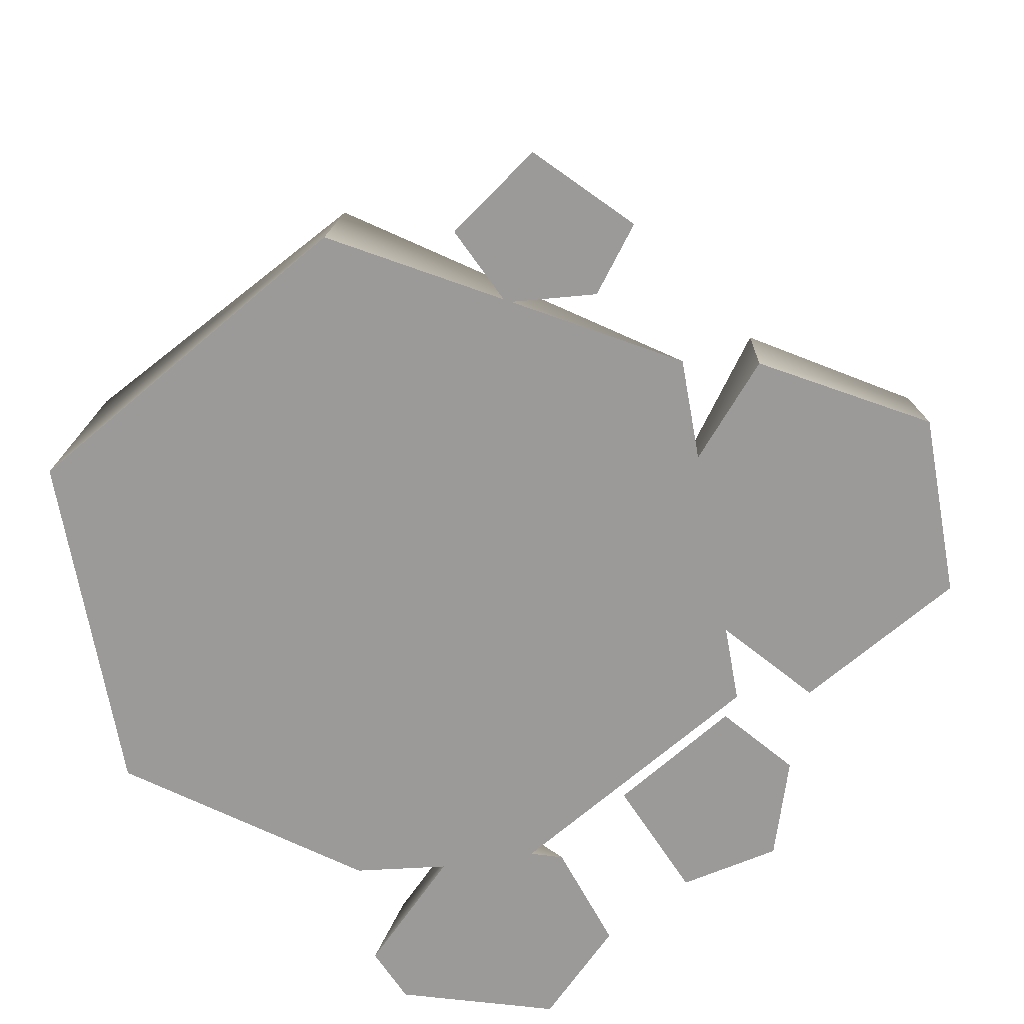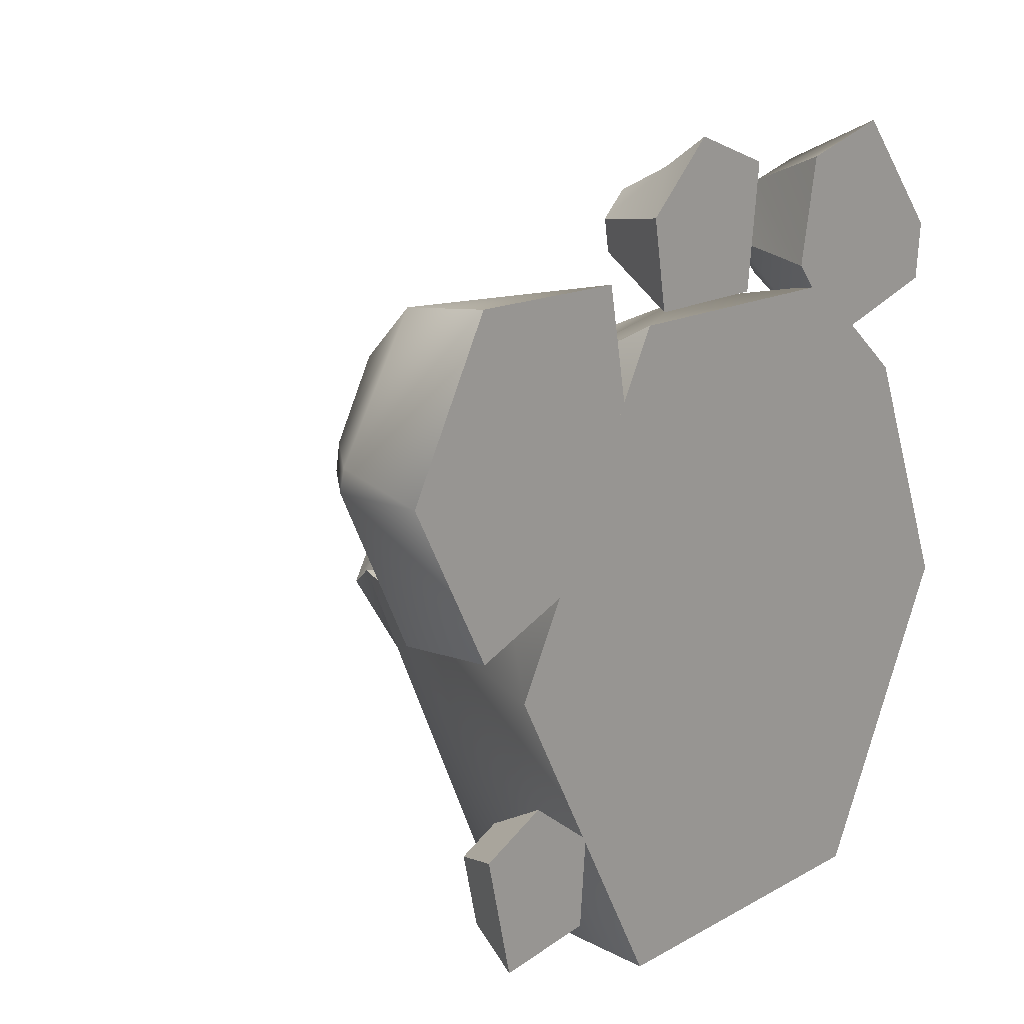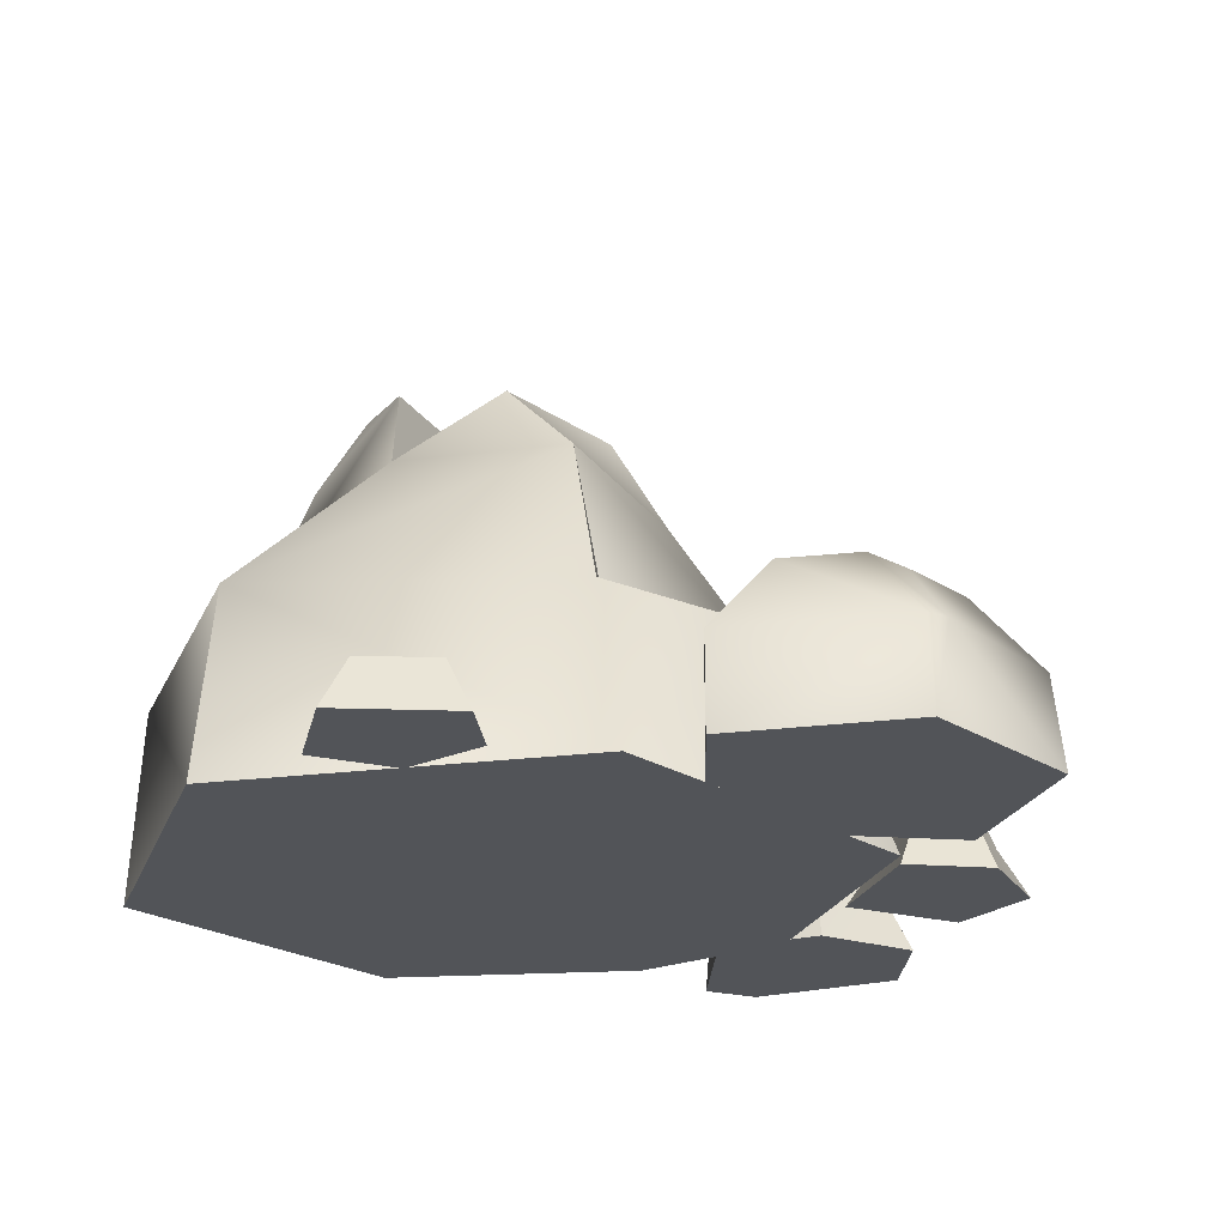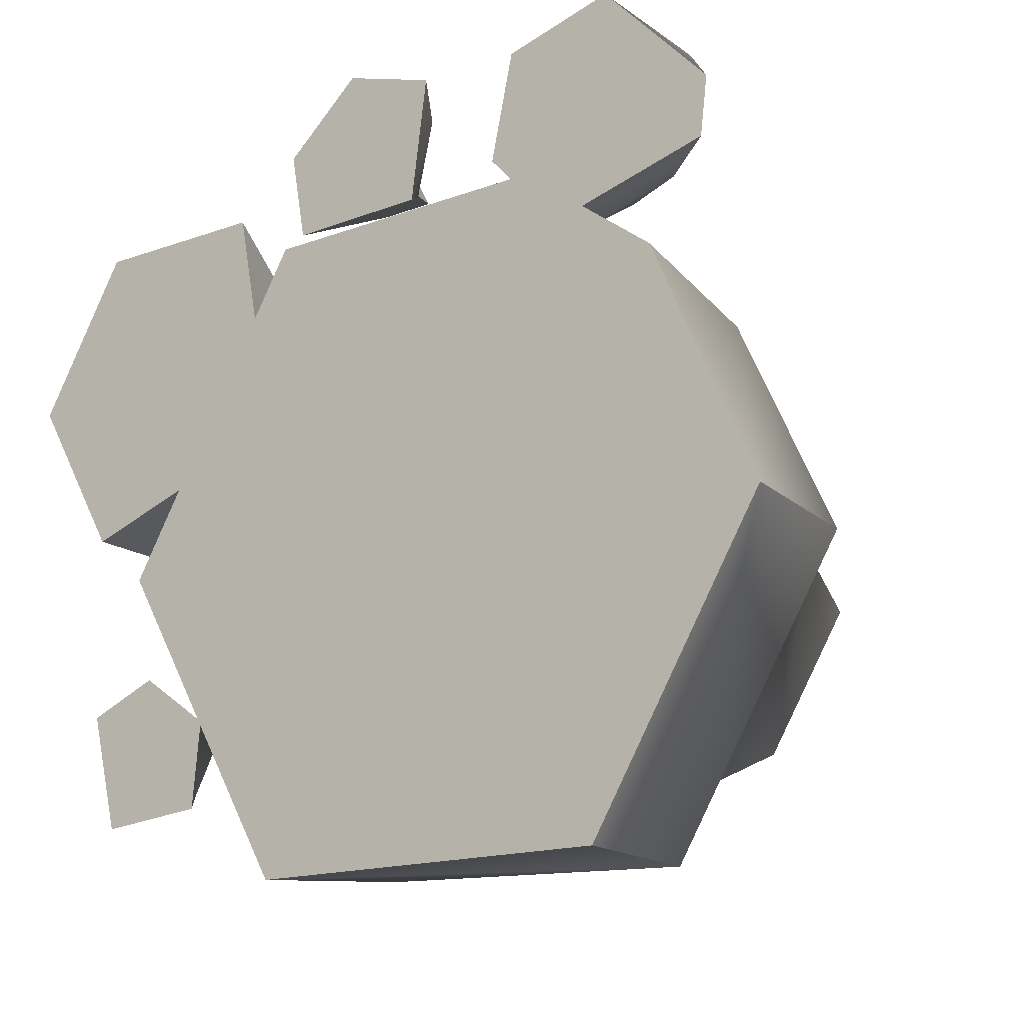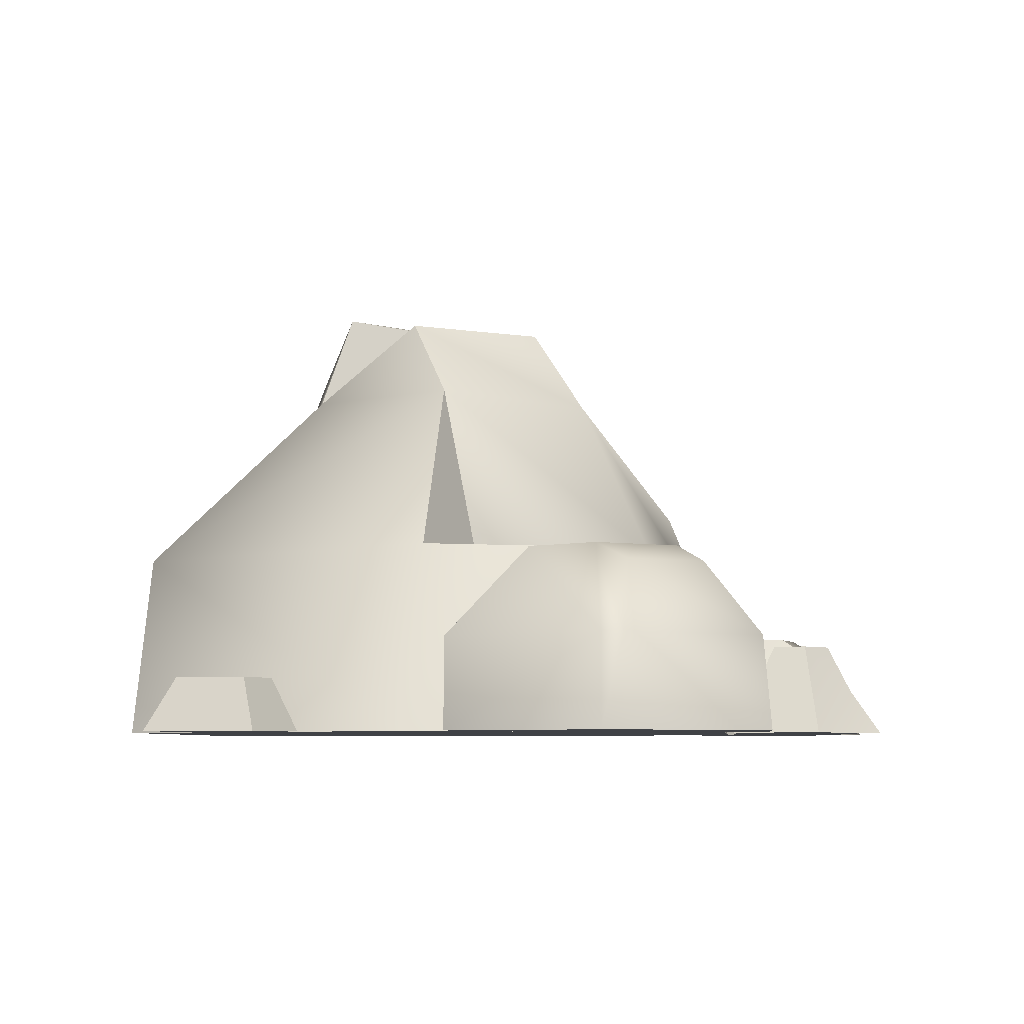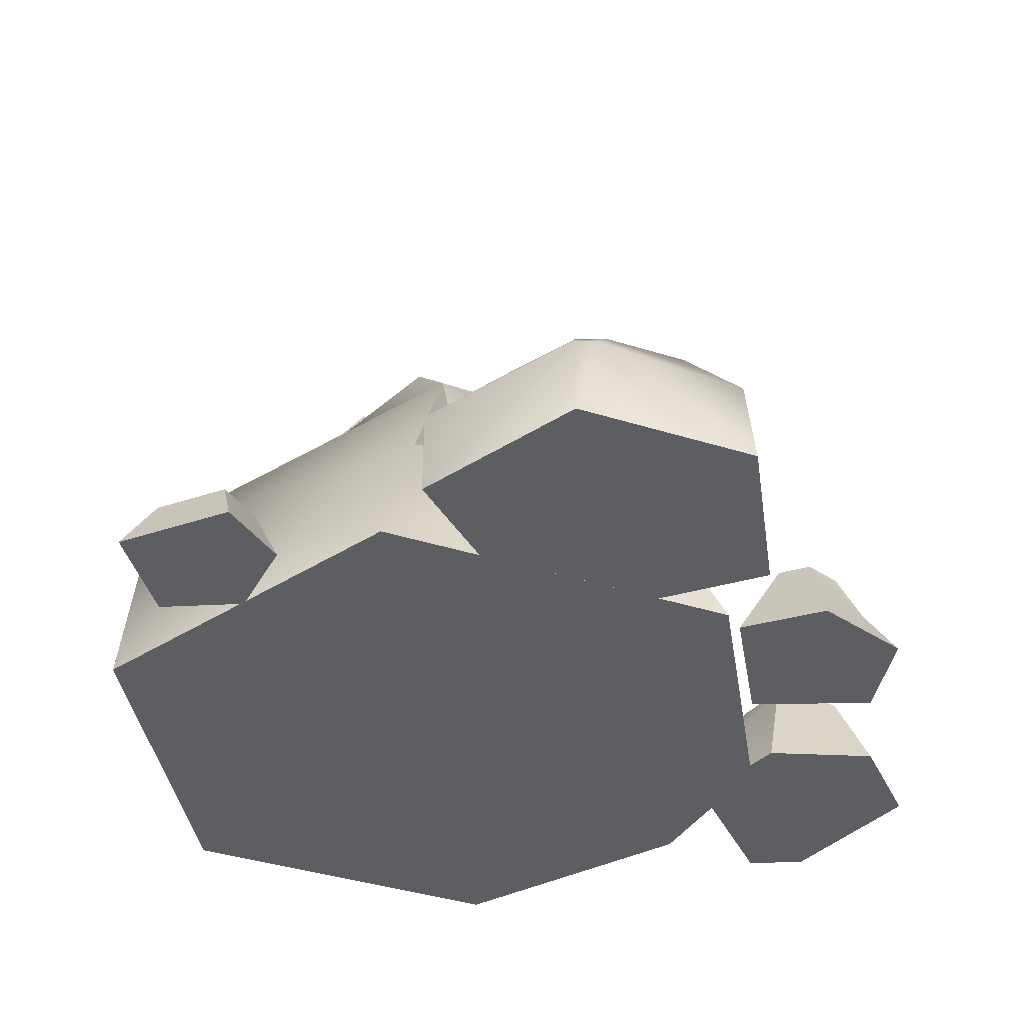
<metadata>
{"format":"obj","ext":"obj","renderer":"f3d","projection":"perspective","resolution":1024,"background":"white","views":[{"elev":-69.3,"azim":-139.5,"up":"+Y"},{"elev":14.0,"azim":-51.2,"up":"+Z"},{"elev":-23.0,"azim":-107.4,"up":"+Y"},{"elev":-16.8,"azim":35.7,"up":"+Z"},{"elev":-6.2,"azim":-84.4,"up":"+Y"},{"elev":-39.2,"azim":-81.3,"up":"+Y"}]}
</metadata>
<code>
o rocks_B_Cylinder.2732
v 0.1954 -1.3e-05 -0.128
v -0.1932 0.4209 -0.07452
v -0.4166 0.4209 -0.1666
v 0.1412 0.9914 0.03605
v 0.8741 0.402 -0.2292
v -0.2225 0.402 -0.8339
v -0.03125 0.9914 -0.2427
v 0.4956 0.402 -0.8618
v -0.05458 0.4209 0.3296
v 0.3019 0.9914 -0.05379
v 0.5706 0.5476 0.2399
v 0.3847 0.5476 0.3641
v -0.2665 0.4209 0.2839
v 0.3457 1.067 -0.4536
v 0.4253 0.9178 -0.5476
v 0.1505 1.041 -0.4283
v 0.4456 1.041 -0.1585
v 0.7055 0.6031 -0.2145
v 0.4358 0.6031 -0.6685
v 0.4568 1.067 -0.2774
v 0.6035 0.9178 -0.2503
v 0.3484 0.5476 0.1319
v -0.01198 0.8041 -0.4741
v -0.1988 0.8041 -0.1484
v 0.1263 0.8041 0.1571
v 0.4663 0.8041 -0.03737
v 0.6615 0.402 0.2444
v 0.3616 0.3381 0.4488
v 0.5553 -1.3e-05 -0.8759
v 0.9314 -1.3e-05 -0.2447
v -0.2354 -1.3e-05 0.502
v -0.6344 -1.3e-05 -0.1849
v -0.239 -1.3e-05 -0.8738
v 0.7021 -1.3e-05 0.2827
v 0.4074 -1.3e-05 0.5074
v -0.9496 0 0.2618
v -0.7547 0 -0.07581
v -0.6572 0.3899 0.093
v -0.2673 0 0.09301
v -0.4135 0.3899 0.1774
v -0.3648 0 0.5995
v -0.7547 0 0.5995
v -0.7547 0.1949 -0.07581
v -0.7417 0.1949 0.5827
v -0.7653 0.3534 0.3064
v -0.7352 0.3899 0.2402
v -0.5169 0.3534 0.4622
v -0.4557 0.3899 0.4051
v -0.6754 0.3534 0.4622
v -0.64 0.3899 0.4052
v -0.9238 0.1949 0.3064
v -0.9342 0.1949 0.2612
v 0.482 0 0.3843
v 0.5134 0.2428 0.5016
v 0.6077 0 0.8534
v 0.3732 0 0.7906
v 0.4276 0.2428 0.5875
v 0.482 0.07284 0.3843
v 0.7165 0.07284 0.4471
v 0.8249 0 0.4763
v 0.5824 0.1954 0.759
v 0.5621 0.2428 0.6831
v 0.4447 0.2428 0.6511
v 0.4422 0.1952 0.7216
v 0.324 0 0.5595
v 0.746 0.09775 0.7151
v 0.757 0.1188 0.6344
v 0.8404 0 0.6019
v -0.1862 0 0.5227
v 0.1141 0 0.5293
v -0.2201 0 0.7138
v 0.1487 0 0.7968
v -0.05557 0 0.8626
v 0.05504 0.09685 0.588
v -0.1068 0.1998 0.6183
v 0.09198 0.09685 0.7535
v -0.0508 0.09685 0.7959
v -0.1193 0.1998 0.6885
v -0.7436 0 -0.479
v -0.6814 0 -0.7292
v -0.59 0 -0.4145
v -0.4508 0 -0.7077
v -0.4343 0 -0.5242
v -0.6434 0.1148 -0.6687
v -0.6822 0.1148 -0.5126
v -0.4978 0.06086 -0.6683
v -0.4893 0.1148 -0.5407
v -0.5864 0.1148 -0.4723
v 0.003489 0.1998 0.6207
v -0.05883 0.1998 0.7432
f 18 19 15 21
f 24 23 6
f 16 14 15
f 8 5 30 29
f 24 6 3
f 21 20 17
f 32 6 33
f 23 26 17 16
f 35 28 31
f 33 6 8 29
f 25 24 9
f 28 25 9
f 30 5 27 34
f 31 28 9
f 31 9 13
f 6 32 3
f 28 35 34 27
f 18 26 27
f 3 32 13
f 32 31 13
f 24 3 2
f 9 24 2
f 13 9 2 3
f 16 17 20 14
f 15 14 20 21
f 26 18 21 17
f 8 19 18 5
f 19 23 16 15
f 23 19 8
f 4 10 7
f 10 26 23
f 7 23 24
f 7 24 25
f 10 4 25 26
f 22 12 11
f 22 26 25
f 11 12 28 27
f 11 27 26
f 12 22 25
f 22 11 26
f 28 12 25
f 4 7 25
f 7 10 23
f 6 23 8
f 5 18 27
f 1 29 30
f 1 31 32
f 1 32 33
f 1 33 29
f 1 34 35
f 1 30 34
f 1 35 31
f 44 49 45 51
f 43 38 40
f 48 41 40
f 41 47 44
f 47 49 44
f 52 43 37 36
f 38 46 50 40
f 42 39 41
f 41 44 42
f 52 46 38 43
f 39 43 40
f 37 43 39
f 42 44 51 36
f 50 48 40
f 36 37 39 42
f 48 47 41
f 51 52 36
f 51 45 46 52
f 49 47 48 50
f 45 49 50 46
f 41 39 40
f 58 54 59
f 63 57 65
f 54 62 67
f 56 64 65
f 57 54 58
f 59 54 67
f 65 58 53
f 56 65 53 55
f 65 57 58
f 55 61 64 56
f 60 59 67
f 55 66 61
f 53 60 68 55
f 55 68 66
f 53 58 59 60
f 66 67 62 61
f 65 64 63
f 66 68 67
f 54 57 63 62
f 68 60 67
f 61 62 63 64
f 69 70 73 71
f 73 70 72
f 77 74 89 90
f 77 76 74
f 71 73 77
f 70 74 76
f 69 71 78
f 73 72 76
f 69 75 74
f 79 80 83 81
f 83 80 82
f 85 88 87 84
f 87 86 84
f 81 83 87 88
f 82 80 84 86
f 79 81 88 85
f 83 82 86 87
f 80 79 85 84
f 75 78 90 89
f 78 77 90
f 78 71 77
f 74 75 89
f 77 73 76
f 72 70 76
f 70 69 74
f 75 69 78

</code>
